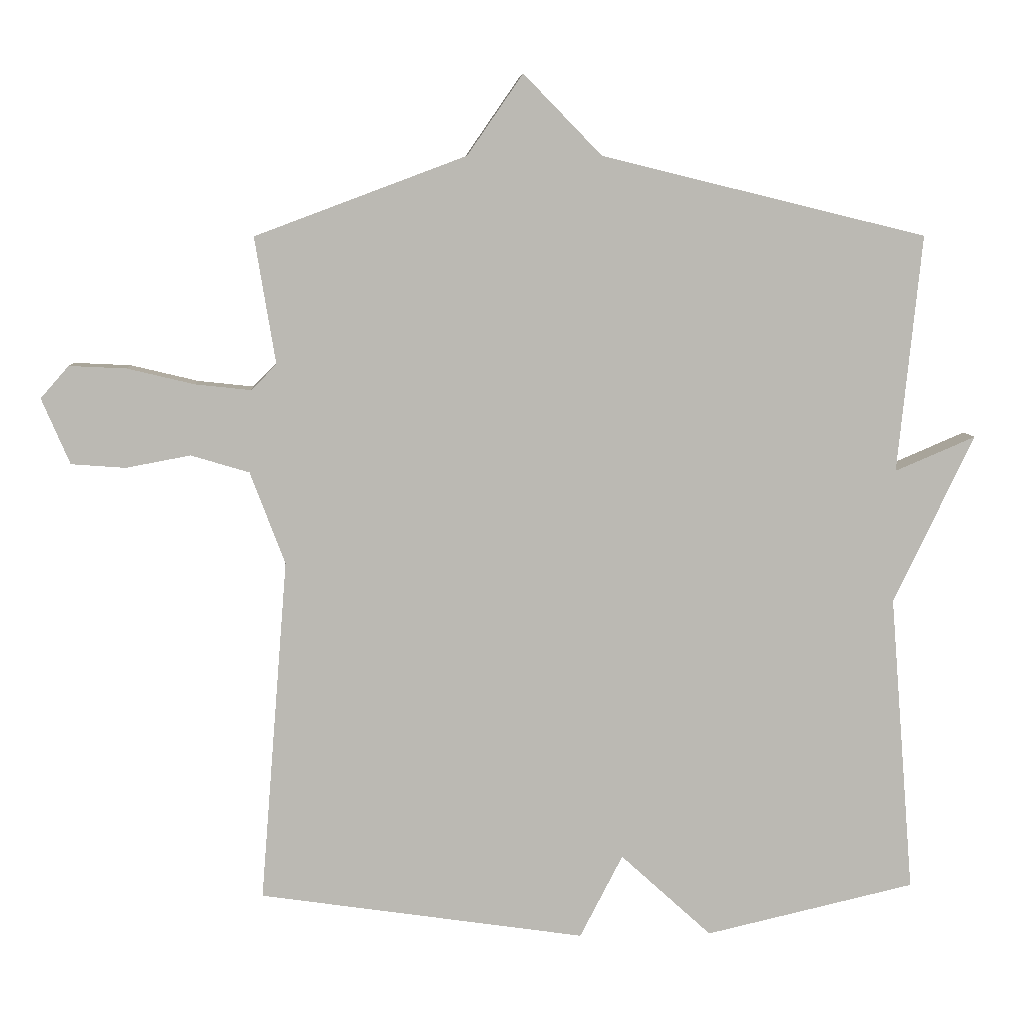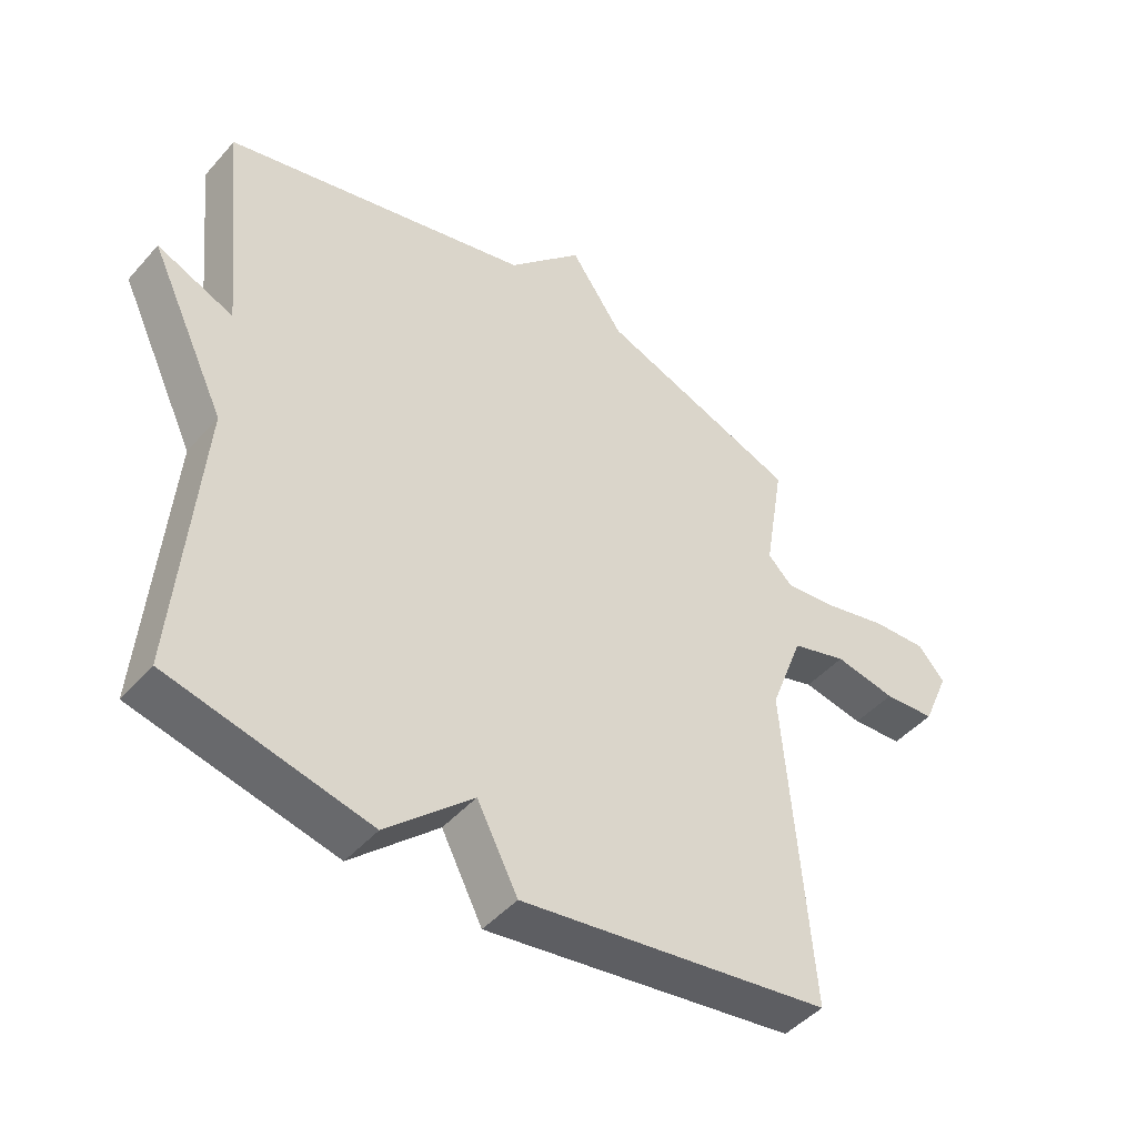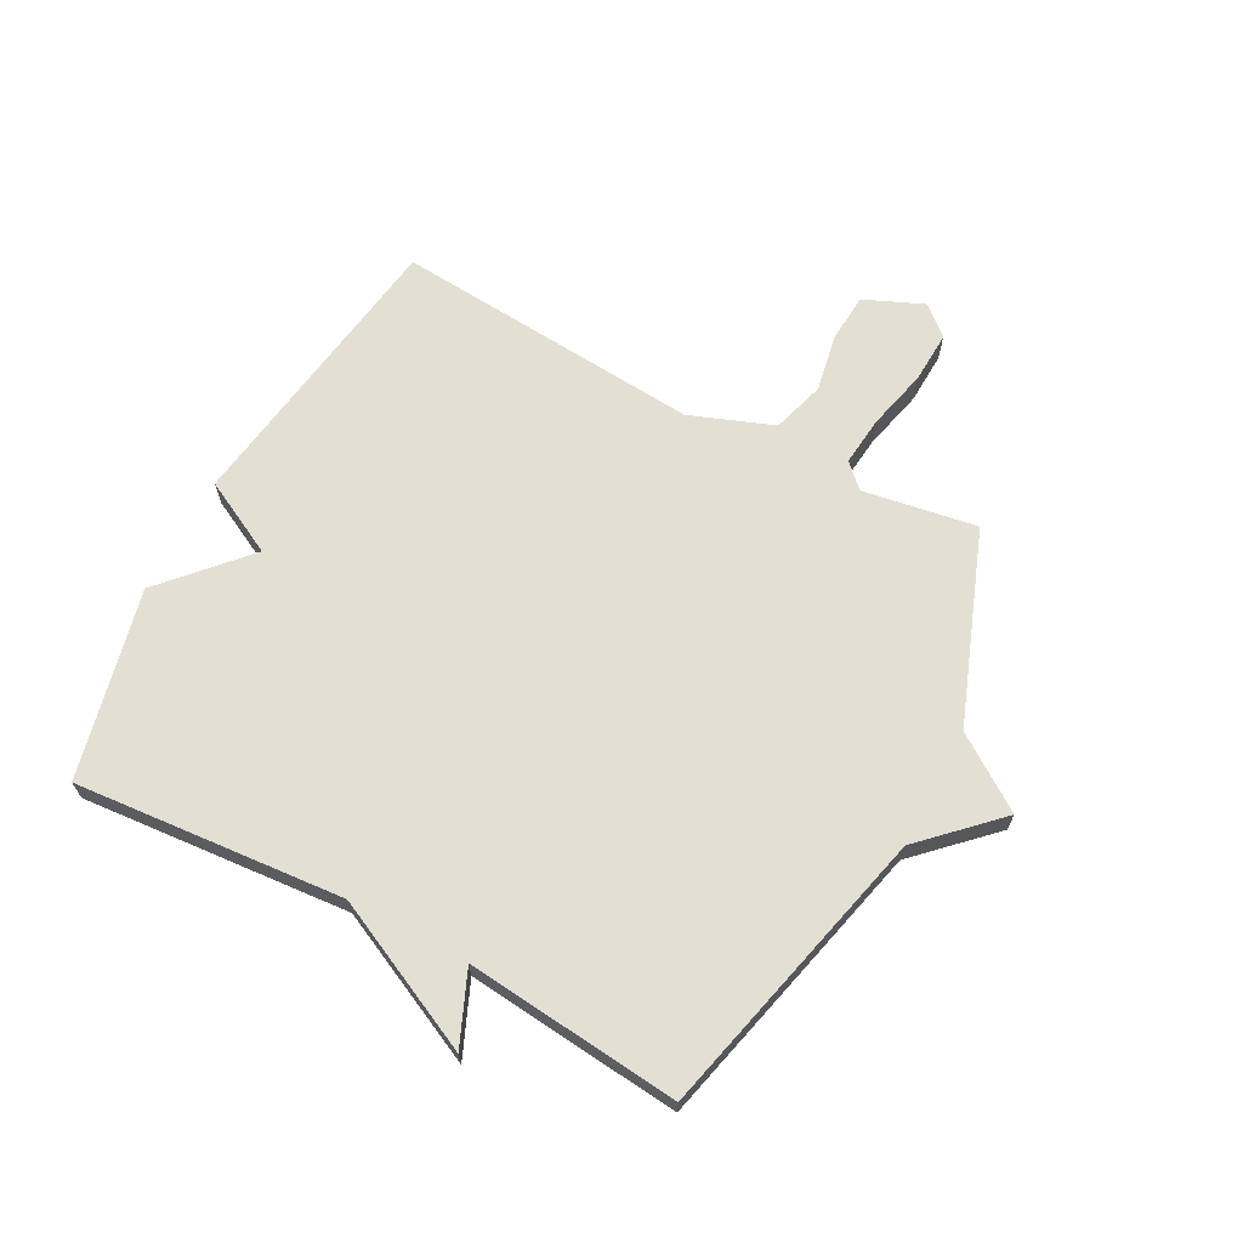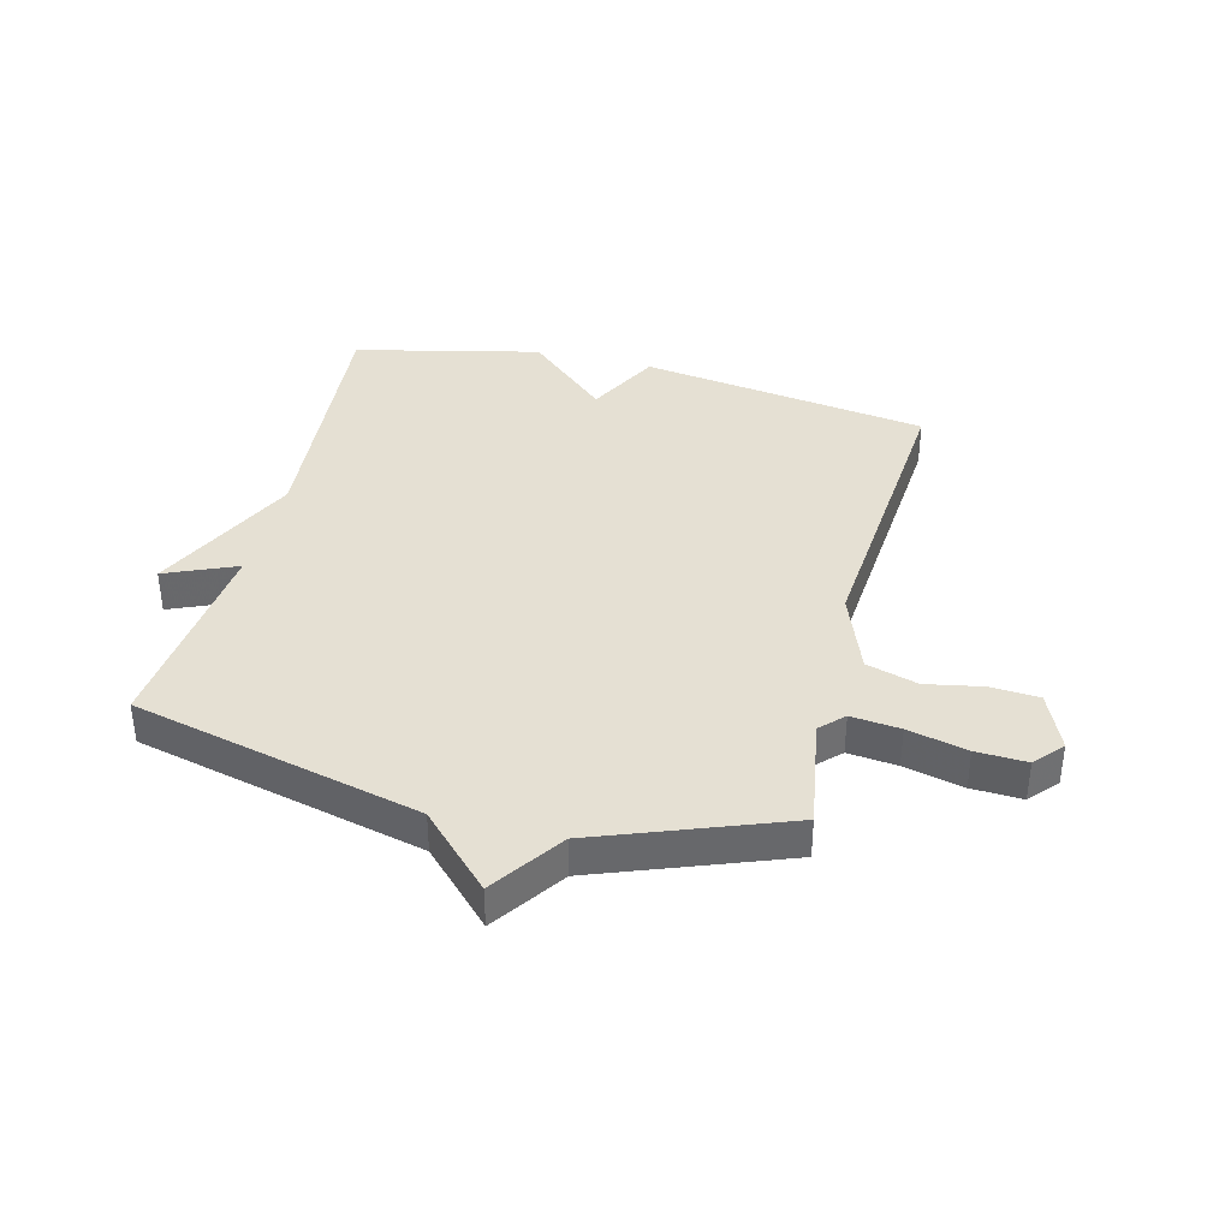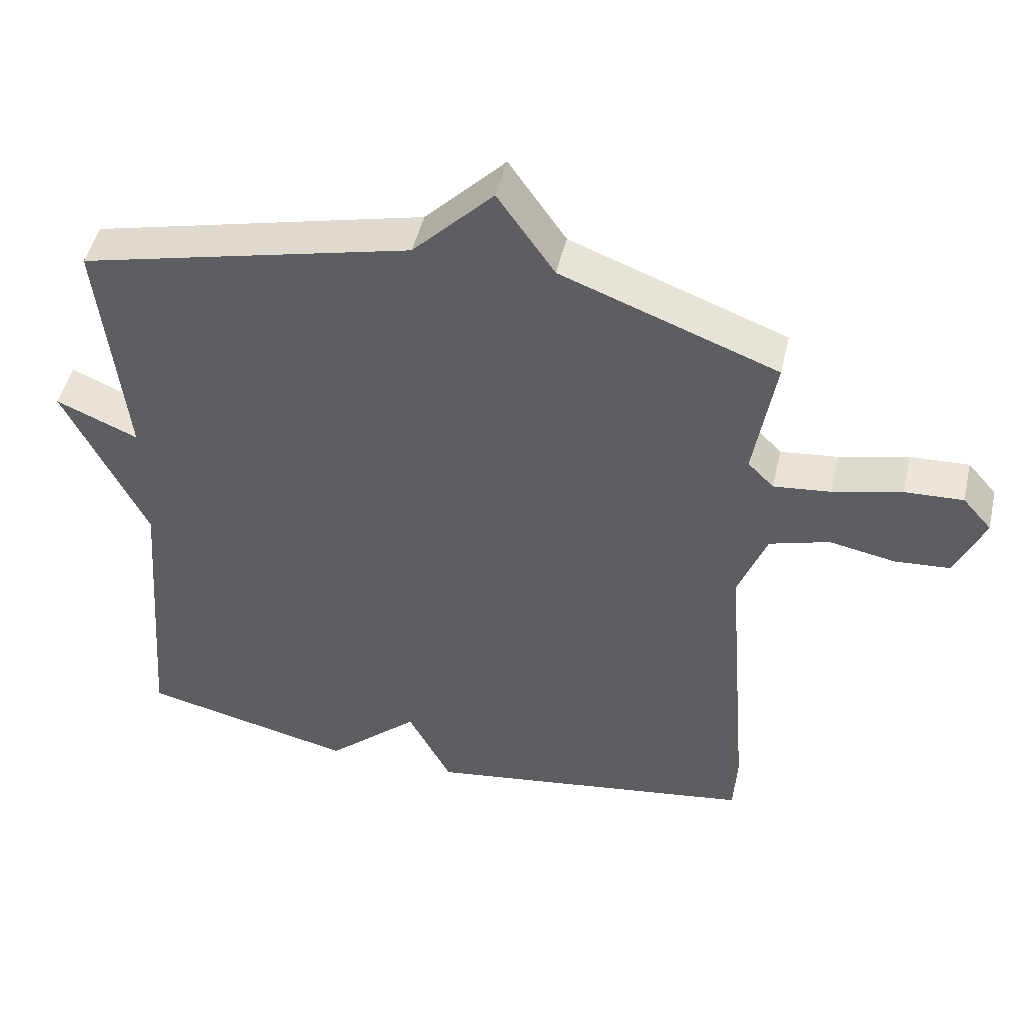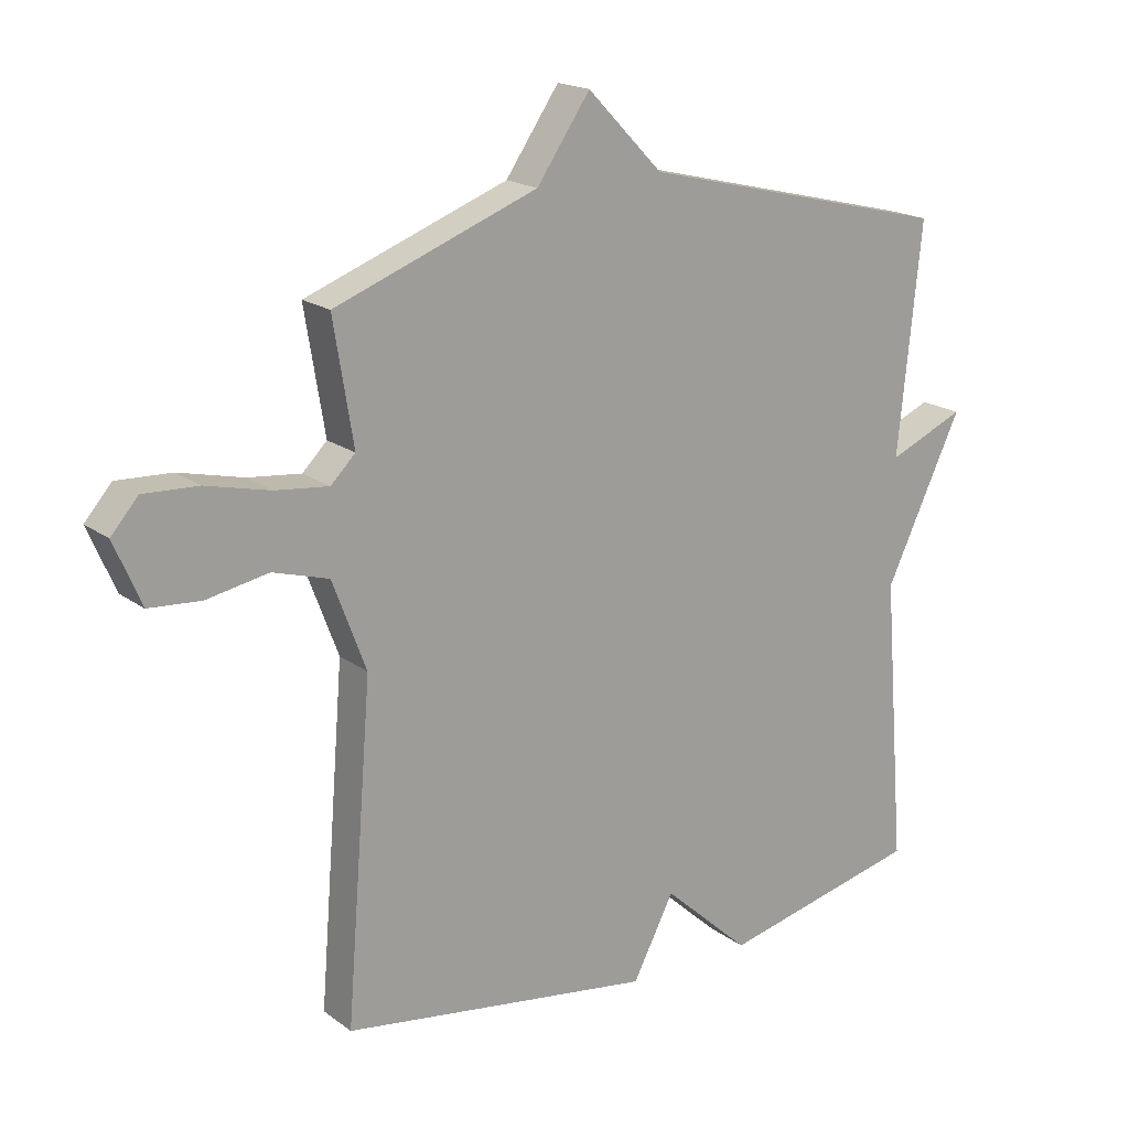
<metadata>
{"format":"obj","ext":"obj","renderer":"f3d","projection":"perspective","resolution":1024,"background":"white","views":[{"elev":7.3,"azim":176.6,"up":"+Z"},{"elev":-46.1,"azim":-38.6,"up":"+Z"},{"elev":66.9,"azim":-62.0,"up":"+Y"},{"elev":37.9,"azim":14.1,"up":"+Y"},{"elev":48.0,"azim":13.0,"up":"+Z"},{"elev":18.4,"azim":144.1,"up":"+Z"}]}
</metadata>
<code>
v -0.5 0.07 0.5
v -0.015 0.07 0.618
v 0.102 0.07 0.738
v 0.185 0.07 0.618
v 0.5 0.07 0.5
v 0.469 0.07 0.311
v 0.507 0.07 0.273
v 0.59 0.07 0.282
v 0.69 0.07 0.306
v 0.775 0.07 0.31
v 0.817 0.07 0.262
v 0.775 0.07 0.164
v 0.694 0.07 0.158
v 0.598 0.07 0.176
v 0.511 0.07 0.15
v 0.459 0.07 0.012
v 0.5 0.07 -0.5
v 0.013 0.07 -0.572
v -0.051 0.07 -0.448
v -0.187 0.07 -0.572
v -0.5 0.07 -0.5
v -0.464 0.07 -0.054
v -0.584 0.07 0.197
v -0.464 0.07 0.146
v -0.5 0 0.5
v -0.015 0 0.618
v 0.102 0 0.738
v 0.185 0 0.618
v 0.5 0 0.5
v 0.469 0 0.311
v 0.507 0 0.273
v 0.59 0 0.282
v 0.69 0 0.306
v 0.775 0 0.31
v 0.817 0 0.262
v 0.775 0 0.164
v 0.694 0 0.158
v 0.598 0 0.176
v 0.511 0 0.15
v 0.459 0 0.012
v 0.5 0 -0.5
v 0.013 0 -0.572
v -0.051 0 -0.448
v -0.187 0 -0.572
v -0.5 0 -0.5
v -0.464 0 -0.054
v -0.584 0 0.197
v -0.464 0 0.146
f 22 23 24
f 19 20 21 22
f 19 22 24
f 16 17 18 19
f 24 1 2
f 19 24 2
f 16 19 2
f 15 16 2
f 12 13 14
f 11 12 14
f 10 11 14
f 9 10 14
f 8 9 14
f 7 8 14 15
f 6 7 15 2
f 4 5 6 2
f 2 3 4
f 48 47 46
f 46 45 44 43
f 48 46 43
f 43 42 41 40
f 26 25 48
f 26 48 43
f 26 43 40
f 26 40 39
f 38 37 36
f 38 36 35
f 38 35 34
f 38 34 33
f 38 33 32
f 39 38 32 31
f 26 39 31 30
f 26 30 29 28
f 28 27 26
f 1 25 26 2
f 2 26 27 3
f 3 27 28 4
f 4 28 29 5
f 5 29 30 6
f 6 30 31 7
f 7 31 32 8
f 8 32 33 9
f 9 33 34 10
f 10 34 35 11
f 11 35 36 12
f 12 36 37 13
f 13 37 38 14
f 14 38 39 15
f 15 39 40 16
f 16 40 41 17
f 17 41 42 18
f 18 42 43 19
f 19 43 44 20
f 20 44 45 21
f 21 45 46 22
f 22 46 47 23
f 23 47 48 24
f 24 48 25 1

</code>
